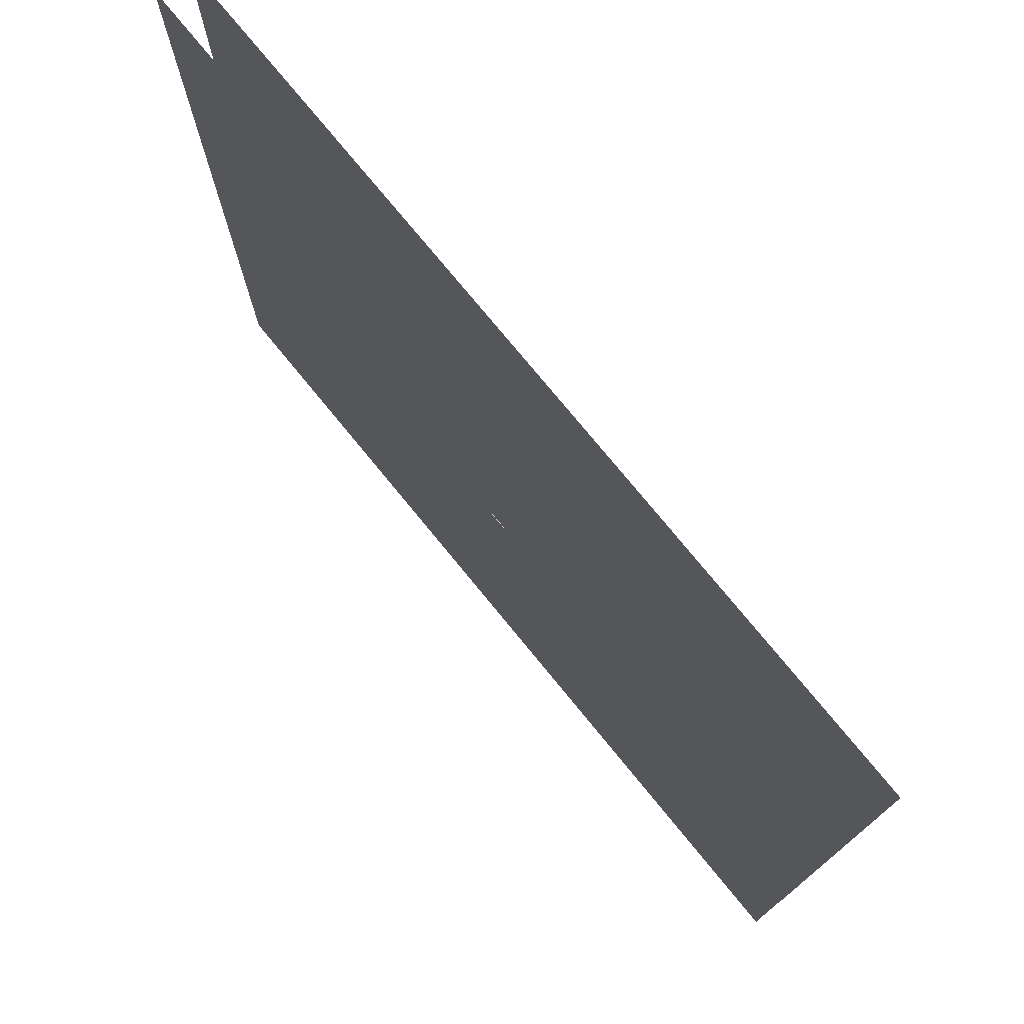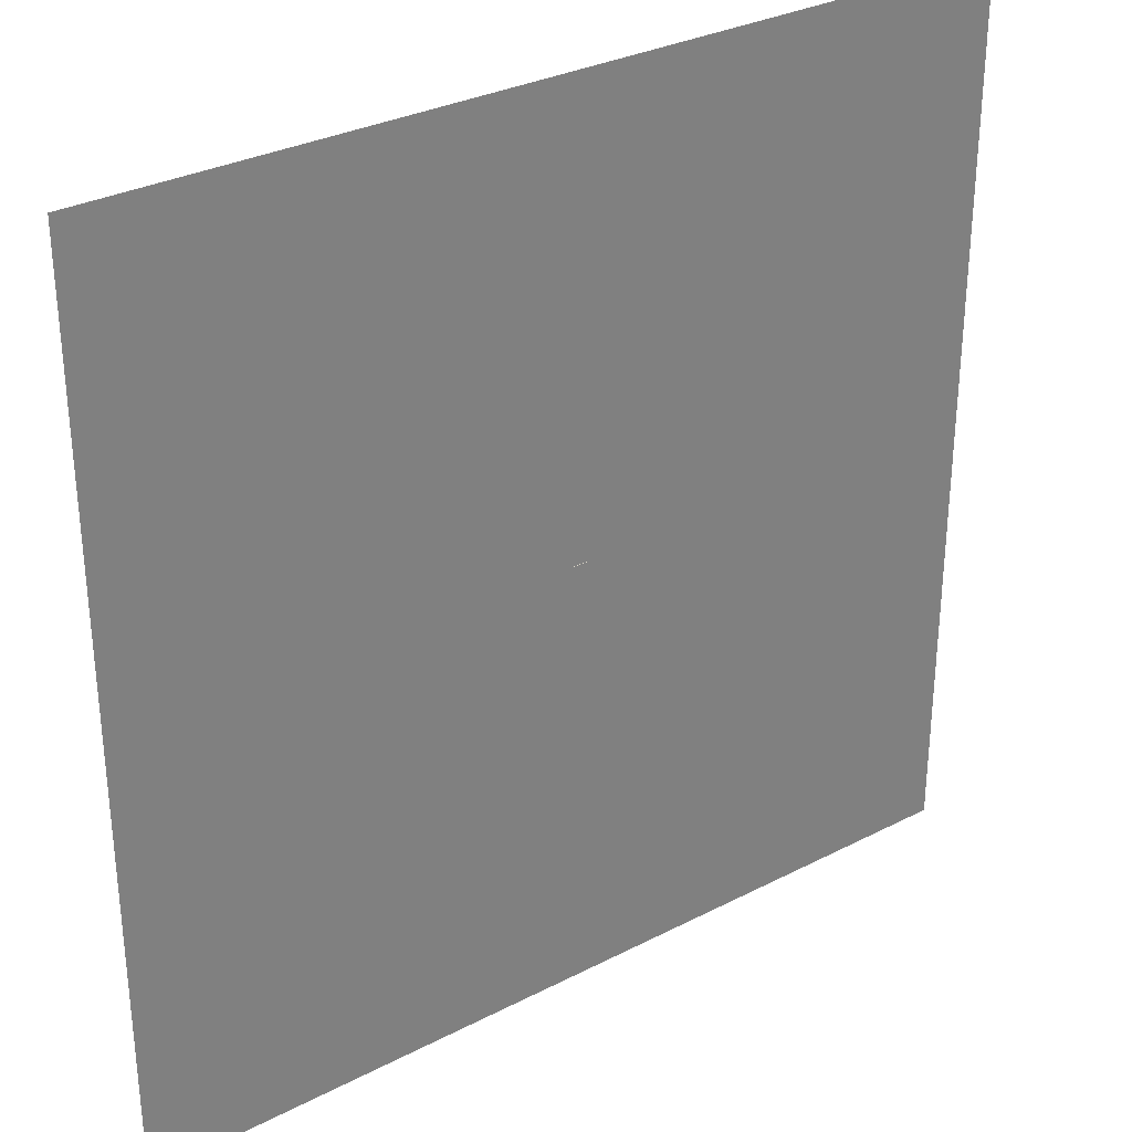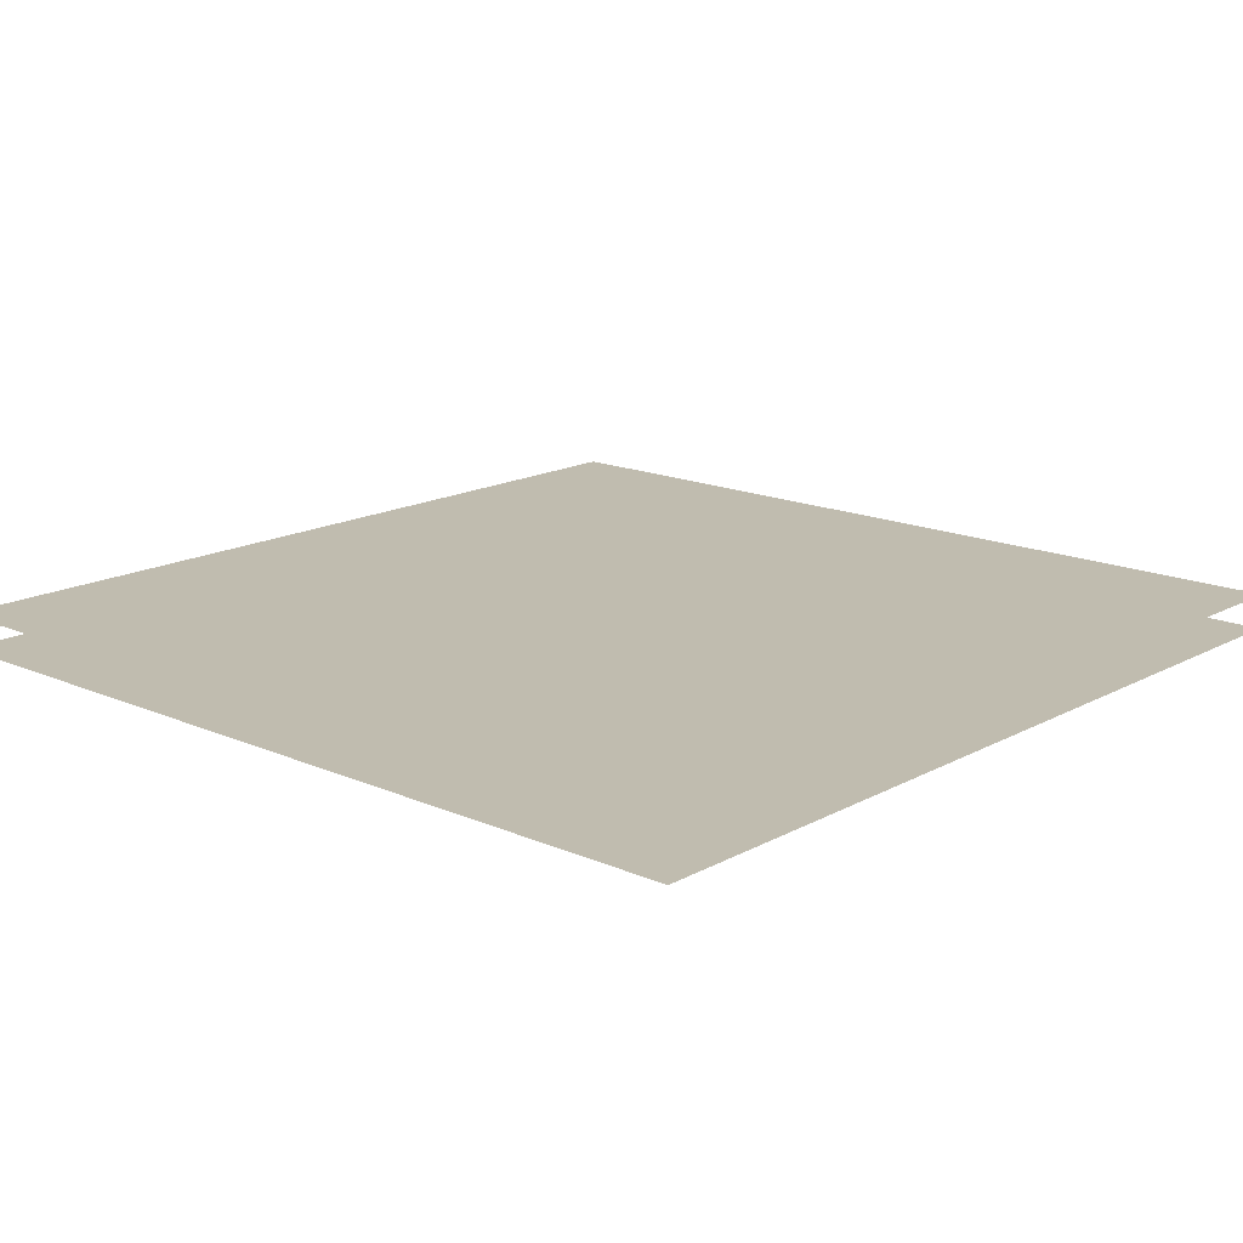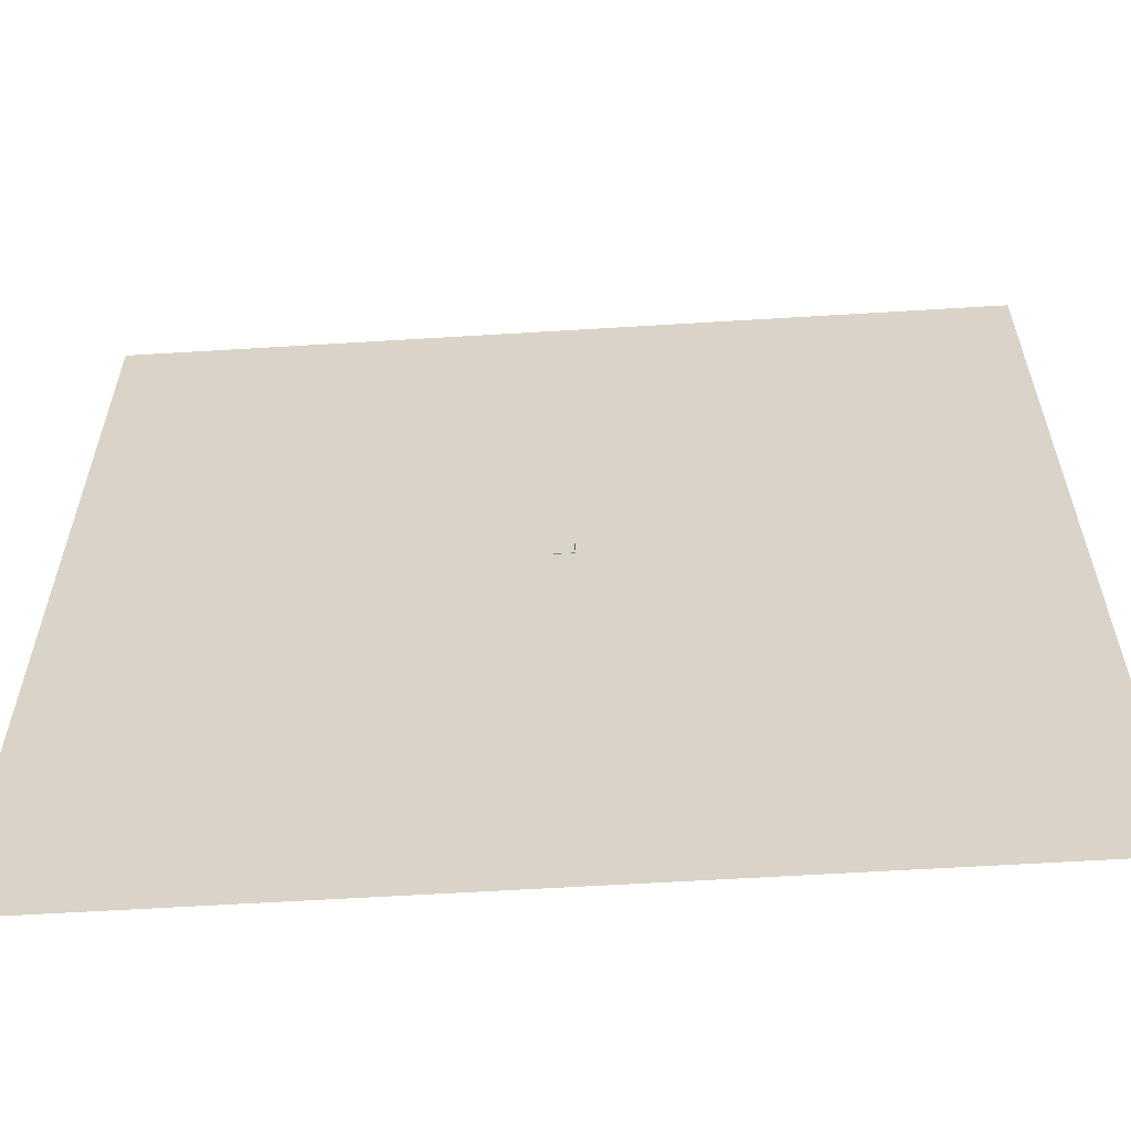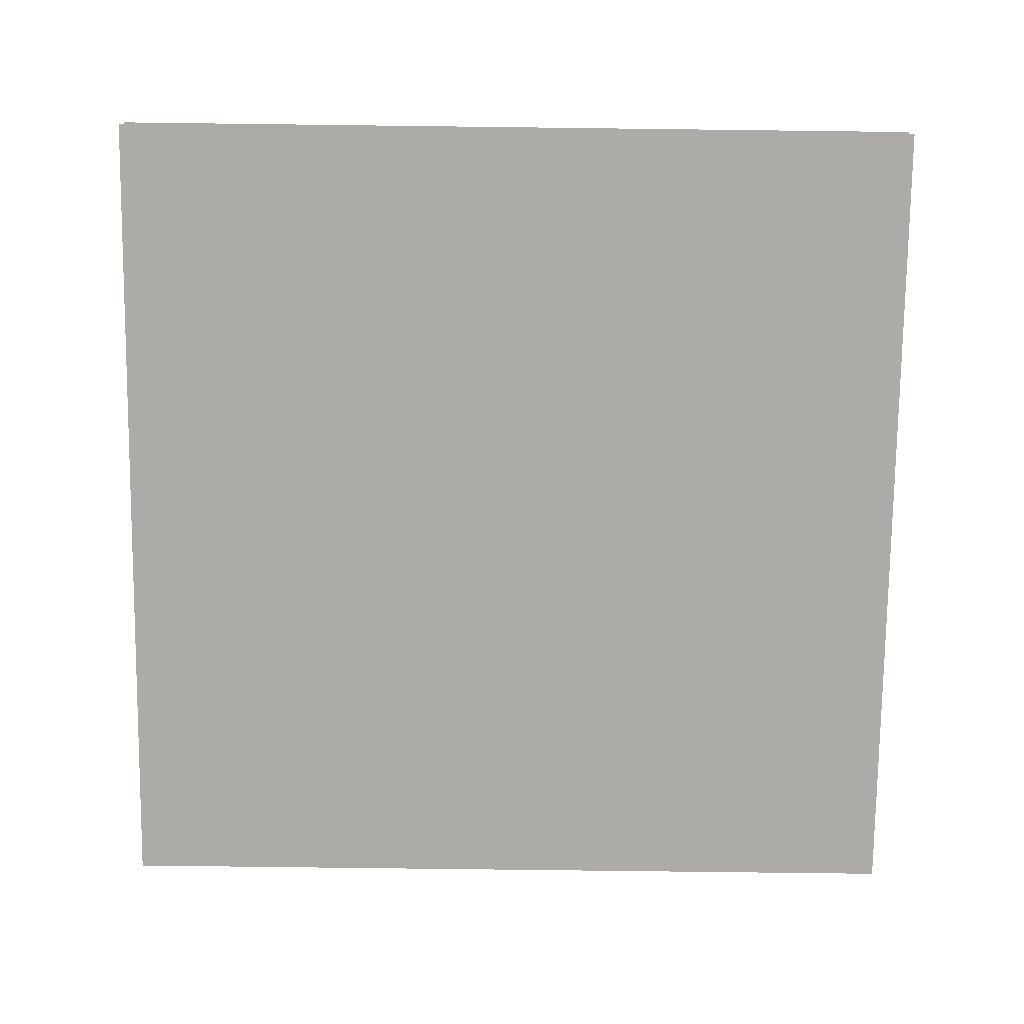
<metadata>
{"format":"obj","ext":"obj","renderer":"f3d","projection":"perspective","resolution":1024,"background":"white","views":[{"elev":76.2,"azim":50.7,"up":"+Z"},{"elev":31.2,"azim":-36.3,"up":"+Z"},{"elev":16.3,"azim":-48.1,"up":"+Y"},{"elev":-60.1,"azim":3.6,"up":"+Z"},{"elev":-76.3,"azim":-90.7,"up":"+Y"}]}
</metadata>
<code>
o Plane
v -48 0 48
v 48 0 48
v -48 0 -48
v 48 0 -48
f 1 2 4 3
o Cube
v -1 -0.05535 1
v -1 0.7305 1
v -1 -0.05535 -1
v -1 0.7305 -1
v 1 -0.05535 1
v 1 0.7305 1
v 1 -0.05535 -1
v 1 0.7305 -1
f 5 6 8 7
f 7 8 12 11
f 11 12 10 9
f 9 10 6 5
f 7 11 9 5
f 12 8 6 10
o Plane.001
v -48 3.753 48
v 48 3.753 48
v -48 3.753 -48
v 48 3.753 -48
f 13 14 16 15

</code>
